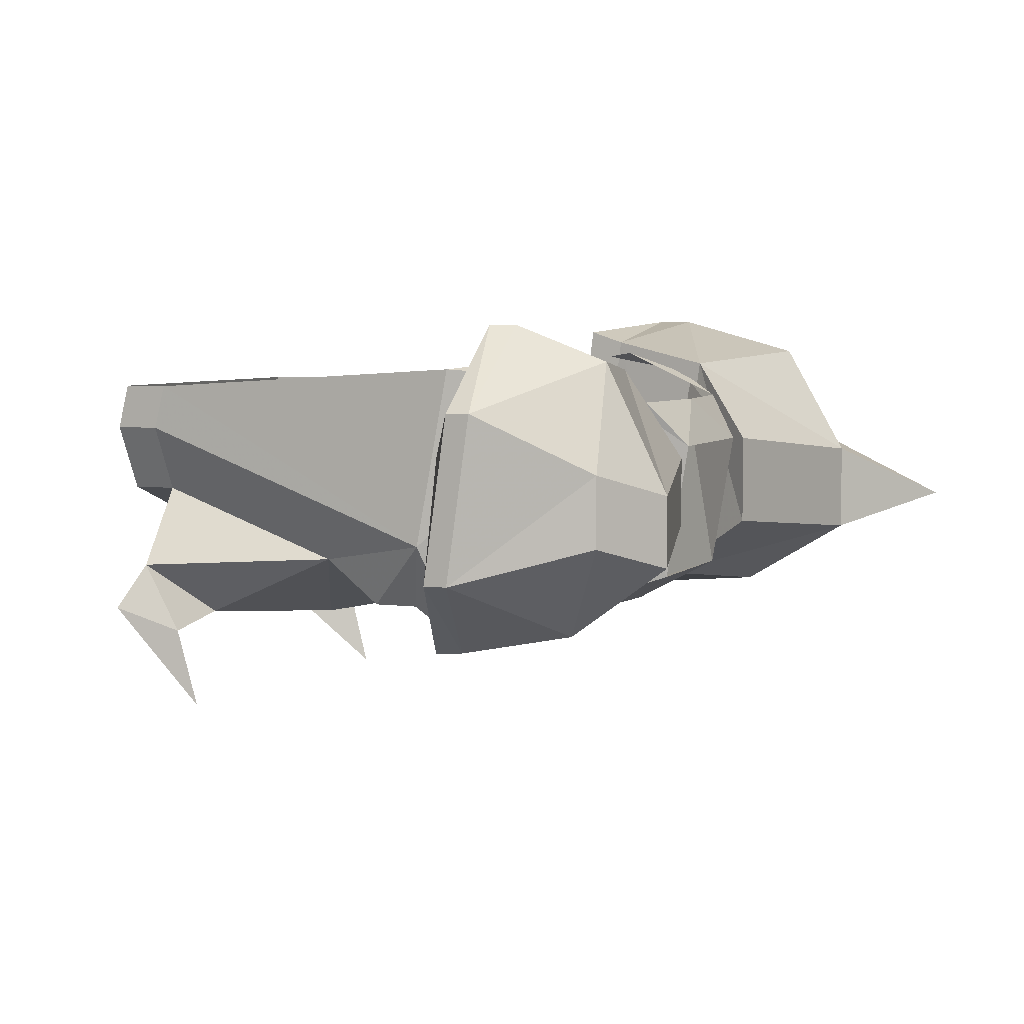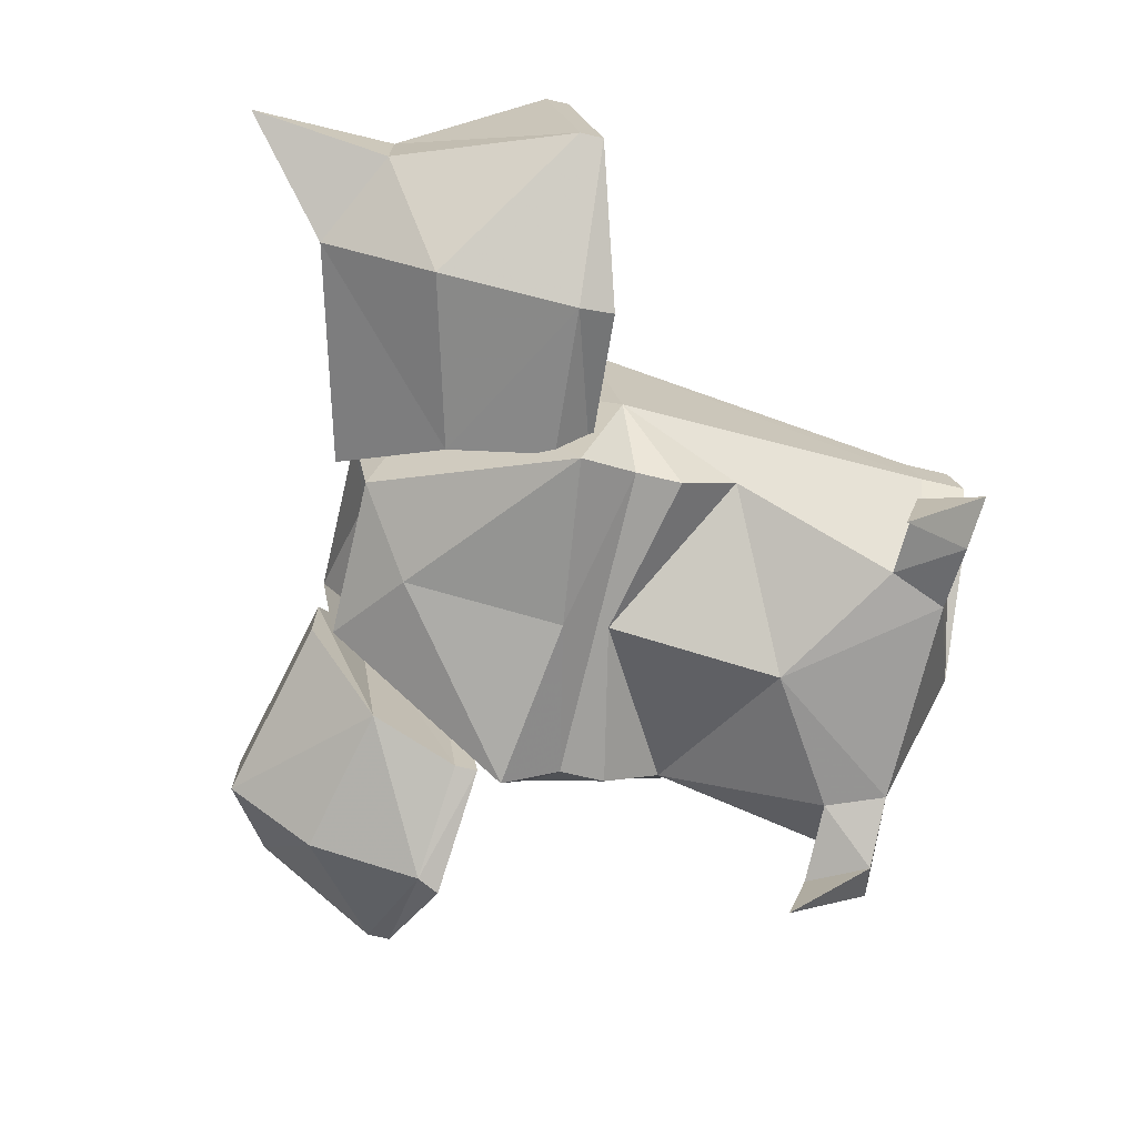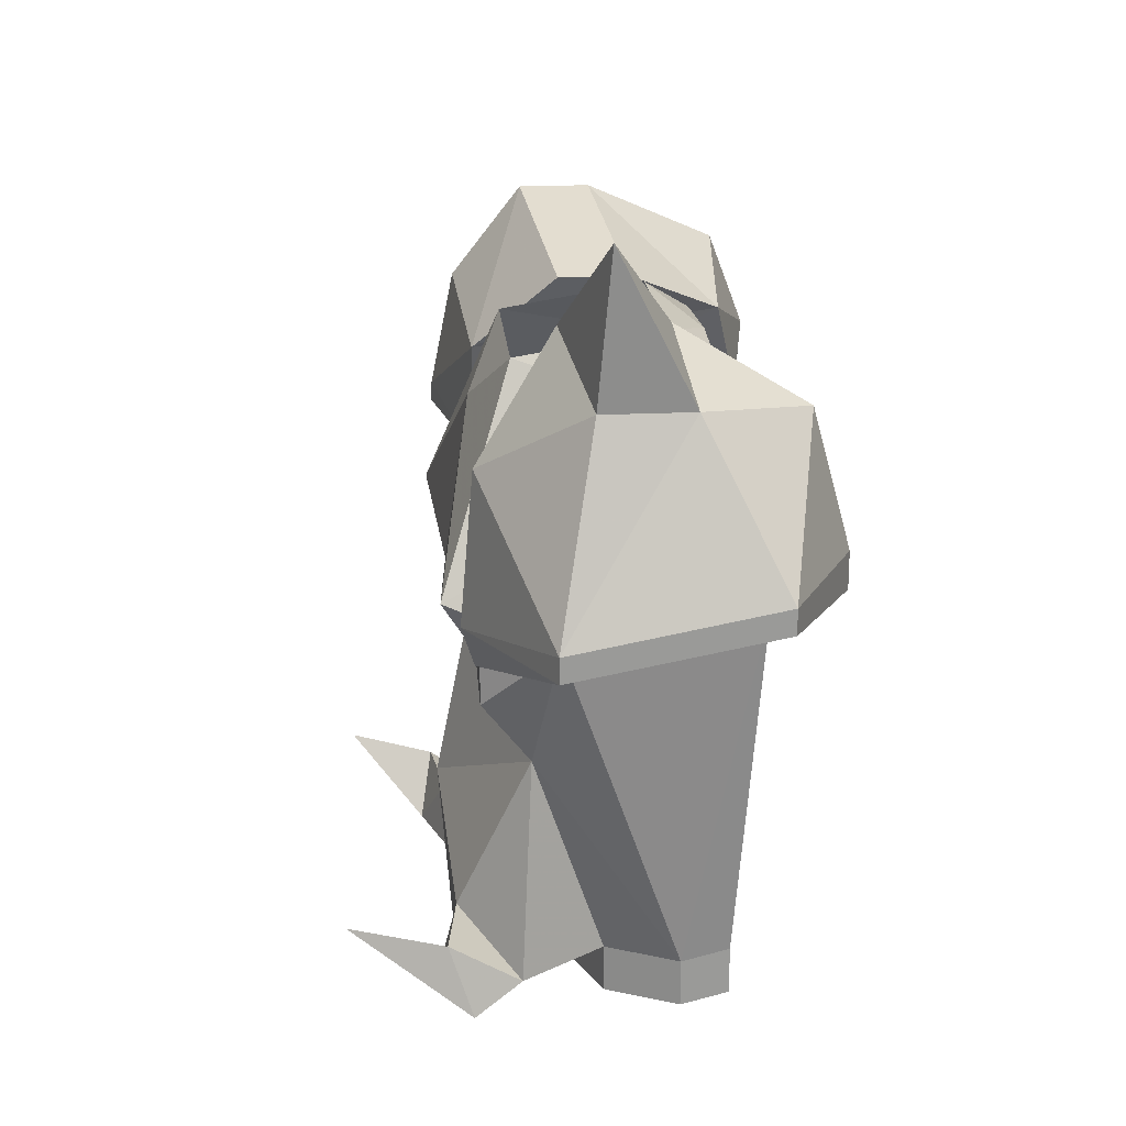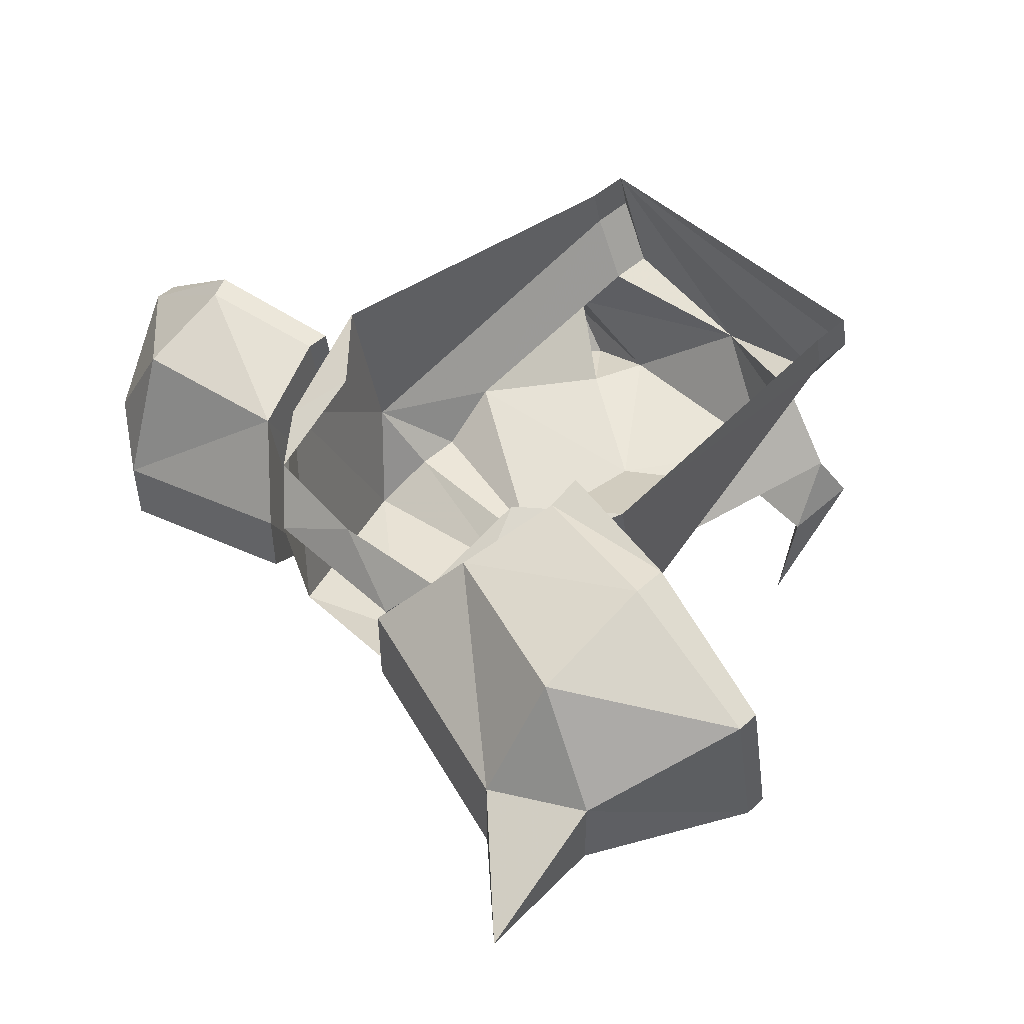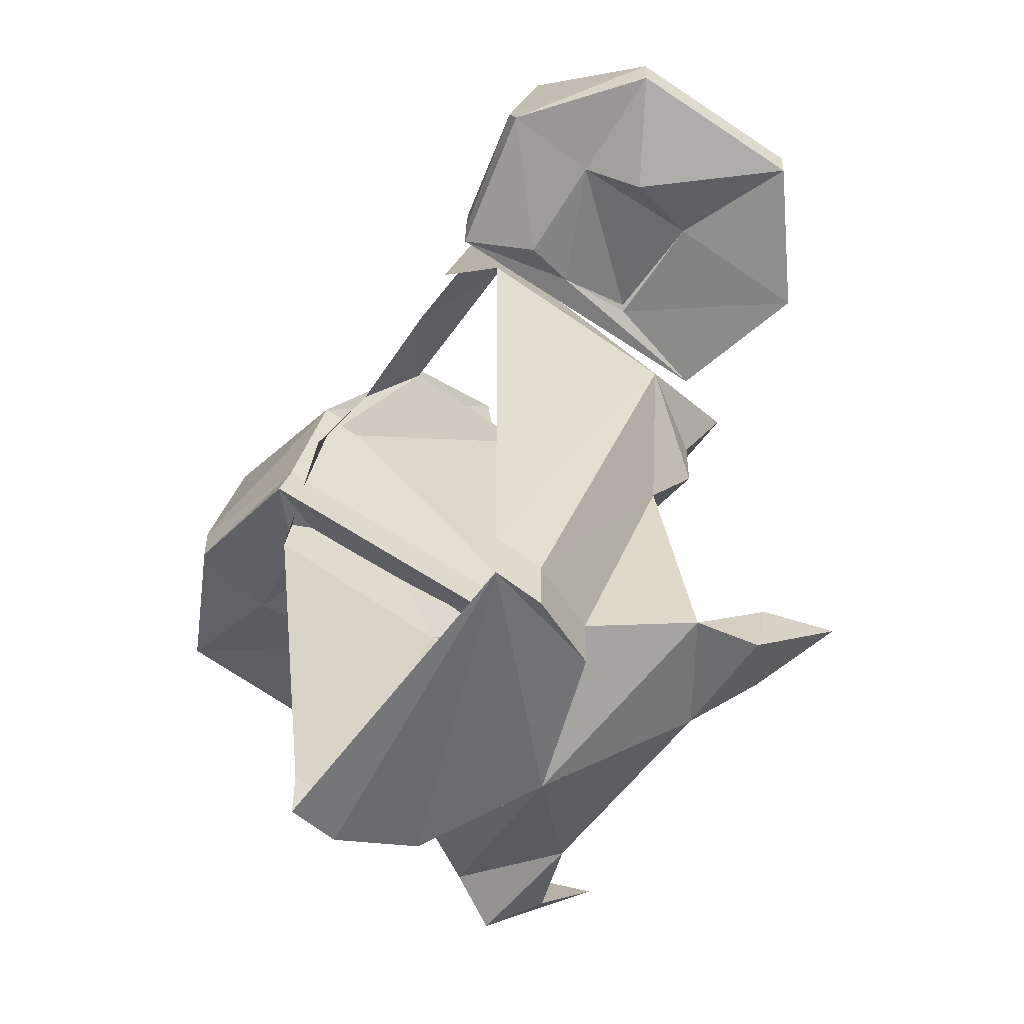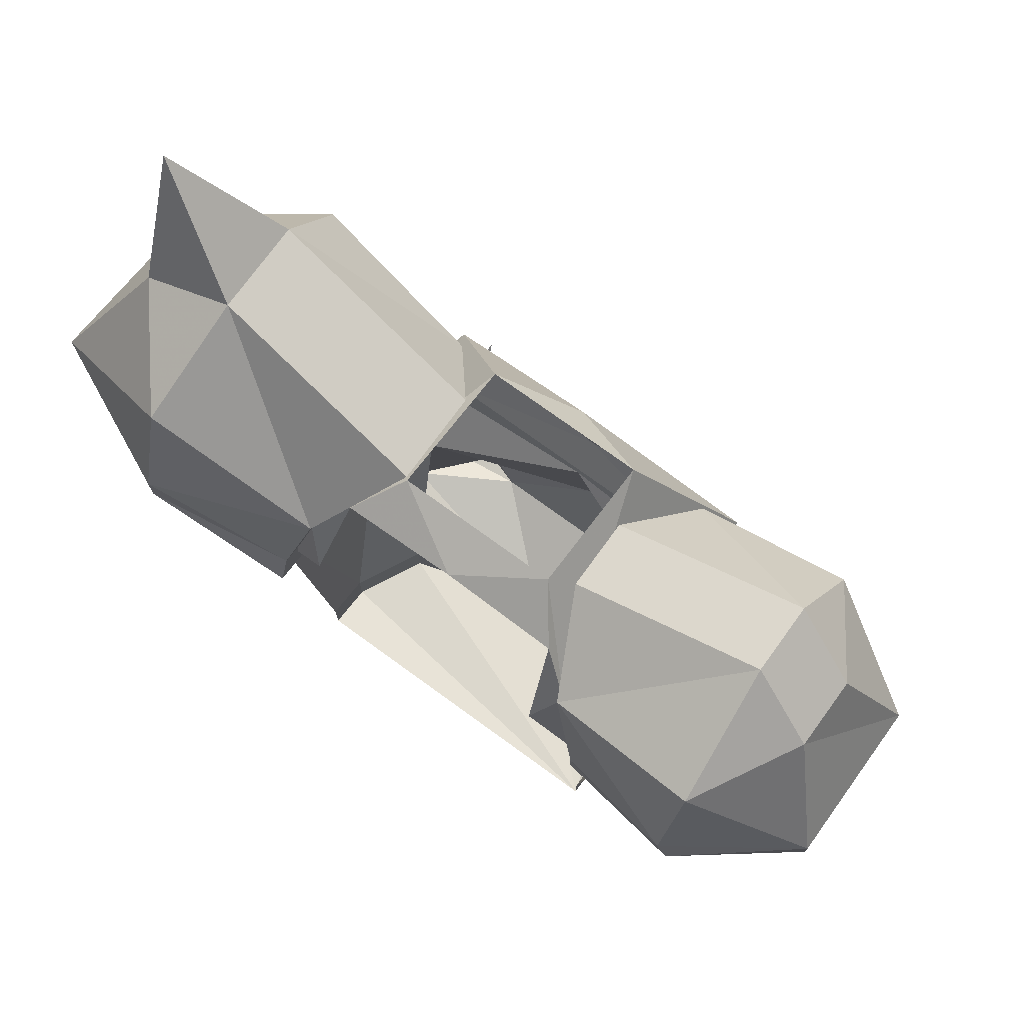
<metadata>
{"format":"obj","ext":"obj","renderer":"f3d","projection":"perspective","resolution":1024,"background":"white","views":[{"elev":5.3,"azim":-67.5,"up":"+Y"},{"elev":-71.6,"azim":76.7,"up":"+Y"},{"elev":21.2,"azim":85.1,"up":"+Z"},{"elev":49.2,"azim":45.1,"up":"+Y"},{"elev":-51.0,"azim":-123.1,"up":"+Z"},{"elev":74.6,"azim":-144.0,"up":"+Z"}]}
</metadata>
<code>
v 0.04688 0.007812 0.09375
v 0.03906 -0.02344 0.1641
v 0.0625 -0.007812 0.1328
v 0.1016 0 0.03906
v 0.1016 -0.125 0.01562
v 0.07812 -0.04688 -0.2109
v 0.07812 -0.01562 -0.2031
v 0.07812 -0.01562 -0.2344
v 0.07812 -0.04688 -0.2422
v -0.1562 -0.01562 -0.2344
v 0.05469 -0.09375 -0.2422
v -0.03906 -0.125 -0.25
v -0.1328 -0.09375 -0.2422
v -0.1562 -0.04688 -0.2422
v -0.1562 -0.01562 -0.2031
v -0.1562 -0.04688 -0.2109
v -0.1797 -0.125 0.01562
v -0.1797 0 0.03906
v -0.1406 -0.007812 0.1328
v -0.125 0.007812 0.09375
v -0.1172 -0.02344 0.1641
v -0.09375 -0.05469 0.1875
v -0.03906 -0.02344 0.1719
v 0.01562 -0.05469 0.1875
v 0.01562 -0.1484 0.1719
v 0.07812 -0.1953 0.03906
v 0.07031 -0.1719 0
v 0.07031 -0.1719 -0.03125
v 0.07031 -0.1406 -0.07031
v 0.05469 -0.09375 -0.2109
v 0.09375 -0.1484 -0.2109
v 0.03125 -0.1875 -0.2188
v -0.1094 -0.1875 -0.2188
v -0.1719 -0.1484 -0.2109
v -0.1328 -0.09375 -0.2109
v -0.1797 -0.25 -0.1641
v -0.1875 -0.1797 -0.2266
v -0.1562 -0.2031 -0.2188
v -0.1797 -0.1953 -0.1797
v -0.125 -0.1875 -0.1797
v -0.1484 -0.1406 -0.07031
v -0.1484 -0.1719 -0.03125
v -0.1484 -0.1719 0
v -0.1562 -0.1953 0.03906
v -0.09375 -0.1484 0.1719
v 0.07812 -0.2031 -0.2188
v 0.1094 -0.1797 -0.2266
v 0.1016 -0.2578 -0.1641
v 0.1016 -0.1953 -0.1797
v 0.04688 -0.1875 -0.1797
v -0.03906 -0.1953 -0.125
v -0.03906 -0.1719 -0.007812
v -0.03906 -0.1719 0
v -0.03906 -0.1875 0.02344
v -0.03906 -0.1719 0.1328
v 0.1641 -0.07031 0.2344
v 0.1641 -0.1328 0.2344
v 0.2344 -0.1094 0.2969
v 0.2266 -0.0625 0.2031
v 0.1719 0.007812 0.1875
v 0.05469 0 0.1484
v 0.01562 -0.05469 0.1953
v 0.01562 -0.1172 0.1953
v 0.05469 -0.1641 0.125
v 0.1719 -0.1797 0.1562
v 0.2266 -0.1172 0.2031
v 0.2734 -0.1406 0.08594
v 0.2734 -0.01562 0.1094
v 0.1719 0.03125 0.1016
v 0.07031 0.01562 0.07812
v 0.1094 -0.04688 0.0625
v 0.1172 -0.01562 0.05469
v 0.1797 -0.02344 0.0625
v 0.1797 -0.1016 0.0625
v 0.1094 -0.1016 0.05469
v 0.07031 0.02344 0.05469
v 0.1719 0.03125 0.07812
v 0.2734 -0.01562 0.09375
v 0.1797 -0.04688 0.0625
v 0.2734 -0.1406 0.07031
v 0.1719 -0.1797 0.03906
v 0.07031 -0.1562 0.03125
v 0.07031 -0.1719 0.05469
v 0.1719 -0.1875 0.0625
v -0.1641 -0.1641 0.05469
v -0.1641 -0.1641 0.07031
v -0.2422 -0.1875 0.07812
v -0.25 -0.1875 0.0625
v -0.1797 -0.1016 0.07031
v -0.1797 -0.05469 0.07031
v -0.1641 0.01562 0.07812
v -0.1641 0.01562 0.09375
v -0.1406 0 0.1562
v -0.1406 -0.1641 0.1328
v -0.2422 -0.1719 0.1562
v -0.3203 -0.1328 0.1016
v -0.3203 -0.1328 0.08594
v -0.25 -0.1016 0.07812
v -0.25 0.03125 0.1016
v -0.2422 0.03125 0.1172
v -0.2422 0.007812 0.1797
v -0.2344 -0.07812 0.2188
v -0.1094 -0.0625 0.1875
v -0.1094 -0.1094 0.1875
v -0.2344 -0.125 0.2188
v -0.2812 -0.1094 0.1875
v -0.2812 -0.0625 0.1875
v -0.3203 -0.02344 0.1172
v -0.3203 -0.02344 0.1016
v -0.2656 -0.05469 0.07031
v -0.25 -0.02344 0.08594
v -0.1797 -0.1016 0.07812
v -0.1875 -0.02344 0.07031
f 1 2 3
f 1 3 4
f 4 3 5
f 7 6 8
f 8 6 9
f 8 9 10
f 10 9 11
f 10 11 12
f 10 12 13
f 10 13 14
f 10 14 15
f 15 14 16
f 18 17 19
f 18 19 20
f 20 19 21
f 21 19 22
f 2 24 3
f 3 24 25
f 3 25 26
f 3 26 5
f 5 26 27
f 5 27 28
f 6 30 9
f 9 30 11
f 11 30 12
f 12 30 31
f 12 31 32
f 12 32 33
f 12 33 34
f 12 34 35
f 12 35 13
f 13 35 16
f 13 16 14
f 34 40 41
f 34 41 35
f 17 42 43
f 17 43 44
f 17 44 19
f 19 44 45
f 19 45 22
f 50 31 29
f 50 29 51
f 50 51 32
f 32 51 33
f 33 51 40
f 40 51 41
f 41 51 52
f 42 52 43
f 43 52 53
f 43 53 54
f 43 54 44
f 44 54 55
f 44 55 45
f 25 55 26
f 26 55 54
f 26 54 27
f 27 54 53
f 27 53 52
f 27 52 28
f 29 52 51
f 56 59 60
f 56 60 61
f 56 61 62
f 56 62 57
f 57 62 63
f 57 63 64
f 57 64 65
f 57 65 66
f 59 66 67
f 59 67 68
f 59 68 60
f 60 68 69
f 60 69 61
f 61 69 70
f 61 70 64
f 61 64 63
f 61 63 62
f 31 30 29
f 76 82 83
f 76 83 70
f 83 84 64
f 83 64 70
f 84 65 64
f 65 84 67
f 65 67 66
f 85 91 92
f 85 92 86
f 86 92 93
f 86 93 94
f 86 94 87
f 87 94 95
f 87 95 96
f 92 100 93
f 93 100 101
f 93 101 102
f 93 102 103
f 93 103 94
f 94 103 104
f 94 104 105
f 94 105 95
f 95 105 106
f 95 106 96
f 96 106 107
f 96 107 108
f 100 108 101
f 101 108 107
f 101 107 102
f 102 107 106
f 102 106 105
f 102 105 103
f 103 105 104
f 4 5 6
f 4 6 7
f 15 16 17
f 15 17 18
f 21 22 23
f 23 22 24
f 23 24 2
f 5 28 29
f 5 29 6
f 6 29 30
f 35 41 16
f 16 41 17
f 17 41 42
f 41 52 42
f 45 55 25
f 28 52 29
f 36 37 38
f 36 38 39
f 36 39 37
f 37 39 34
f 37 34 33
f 37 33 38
f 38 33 40
f 38 40 39
f 39 40 34
f 46 47 48
f 46 48 49
f 46 49 50
f 46 50 32
f 46 32 47
f 47 32 31
f 47 31 49
f 47 49 48
f 31 50 49
f 56 57 58
f 56 58 59
f 57 66 58
f 58 66 59
f 71 72 73
f 71 73 74
f 71 74 75
f 71 75 76
f 71 76 72
f 72 76 77
f 72 77 73
f 73 77 78
f 73 78 79
f 79 78 74
f 74 78 80
f 74 80 81
f 74 81 75
f 75 81 82
f 75 82 76
f 76 70 77
f 77 70 69
f 77 69 68
f 77 68 78
f 78 68 67
f 78 67 80
f 80 67 84
f 80 84 81
f 81 84 82
f 82 84 83
f 85 86 87
f 85 87 88
f 85 88 89
f 85 89 90
f 85 90 91
f 87 96 97
f 87 97 88
f 88 97 98
f 88 98 89
f 92 91 99
f 92 99 100
f 96 108 109
f 96 109 97
f 97 109 110
f 97 110 98
f 90 113 91
f 91 113 99
f 99 113 111
f 99 111 109
f 99 109 108
f 99 108 100
f 109 111 110
f 98 110 111
f 98 111 112
f 112 111 90
f 90 111 113

</code>
